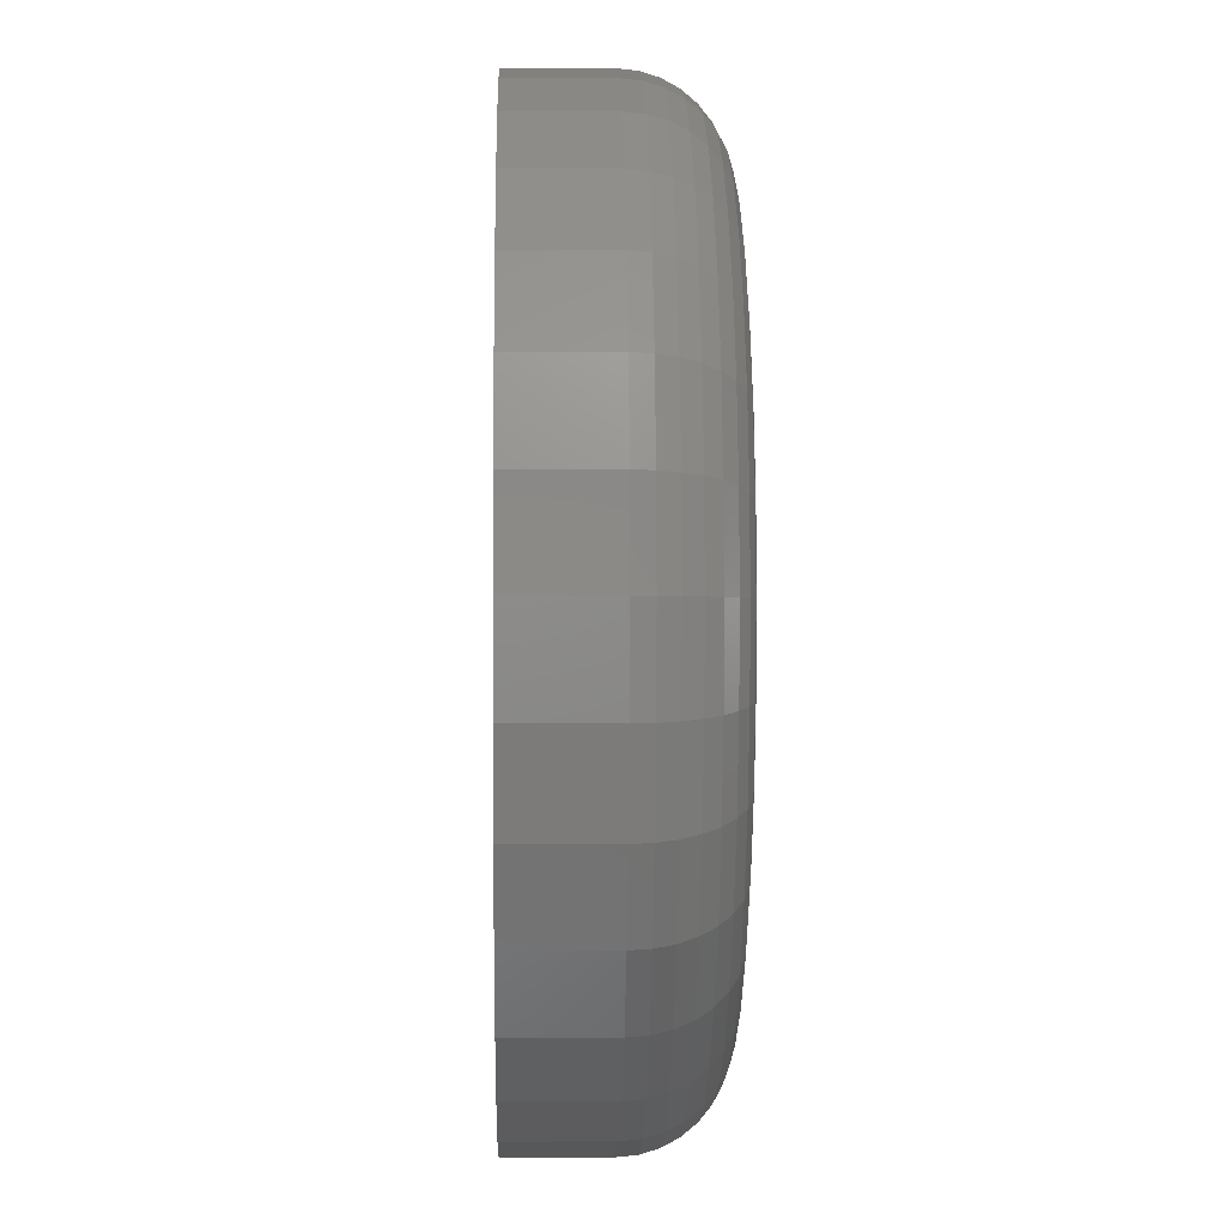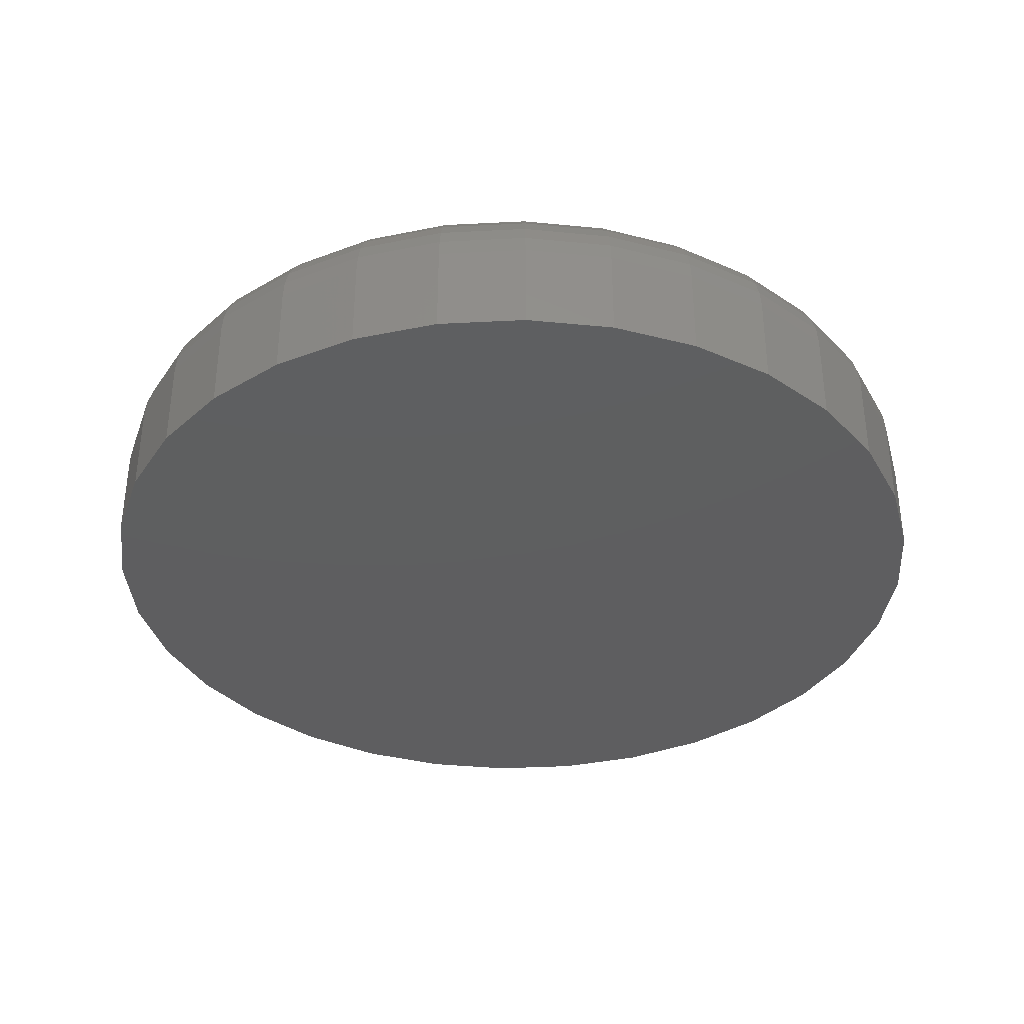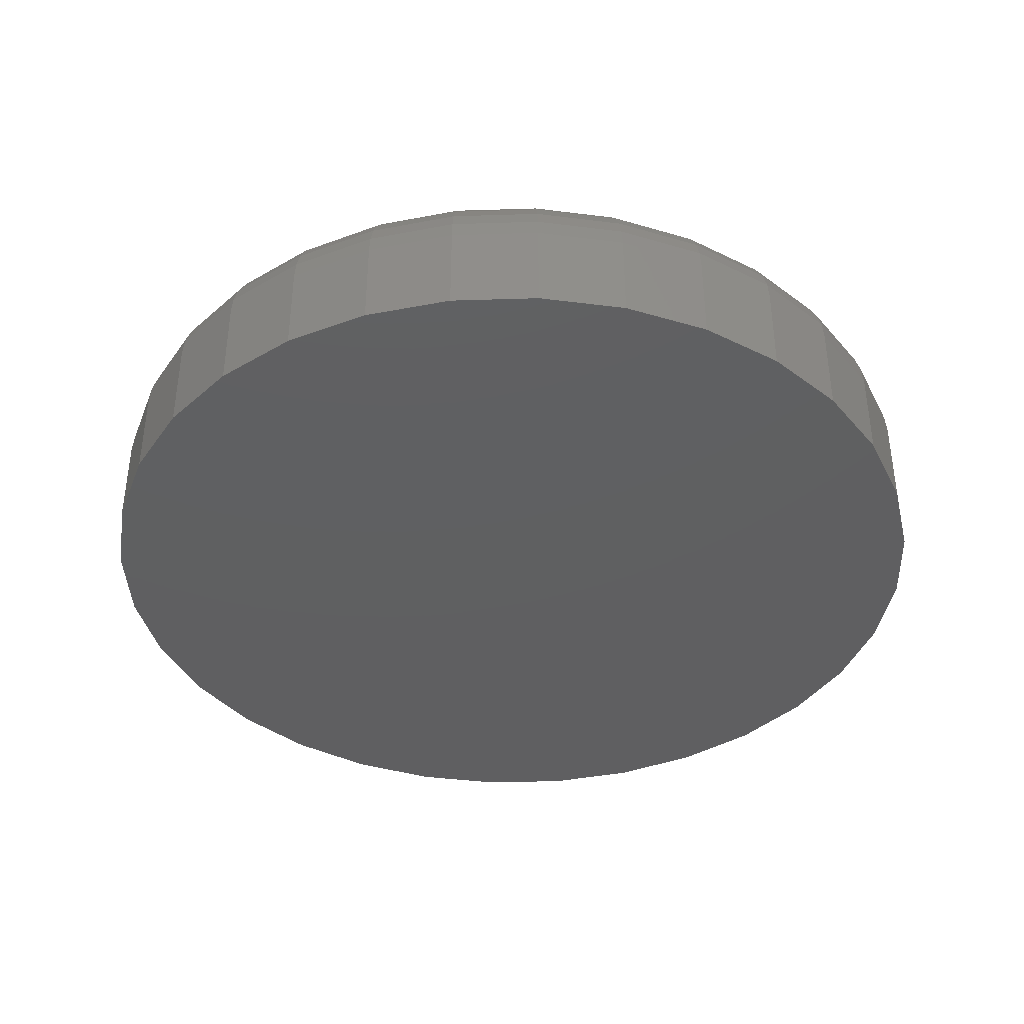
<metadata>
{"format":"stl","ext":"stl","renderer":"f3d","projection":"perspective","resolution":1024,"background":"white","views":[{"elev":-1.5,"azim":-91.5,"up":"+Y"},{"elev":-36.2,"azim":99.5,"up":"+Z"},{"elev":-39.4,"azim":131.6,"up":"+Z"}]}
</metadata>
<code>
# stl→obj: 320 verts, 636 faces
v 0.3428 0.0264 0.01562
v 0.337 0.02583 0.01562
v 0.3315 0.02416 0.01562
v 0.3485 0.02583 0.01562
v 0.354 0.02416 0.01562
v 0.3264 0.02144 0.01562
v 0.3591 0.02144 0.01562
v 0.3219 0.01778 0.01562
v 0.3636 0.01778 0.01562
v 0.3183 0.01331 0.01562
v 0.3672 0.01331 0.01562
v 0.3156 0.008224 0.01562
v 0.37 0.008224 0.01562
v 0.3139 0.002701 0.01562
v 0.3716 0.002701 0.01562
v 0.3716 -0.008786 0.01562
v 0.3156 -0.01431 0.01562
v 0.37 -0.01431 0.01562
v 0.3183 -0.0194 0.01562
v 0.3672 -0.0194 0.01562
v 0.3219 -0.02386 0.01562
v 0.3636 -0.02386 0.01562
v 0.3264 -0.02752 0.01562
v 0.3591 -0.02752 0.01562
v 0.3315 -0.03024 0.01562
v 0.354 -0.03024 0.01562
v 0.337 -0.03192 0.01562
v 0.3428 -0.03248 0.01562
v 0.3485 -0.03192 0.01562
v 0.3722 -0.003043 0.01562
v 0.3133 -0.003043 0.01562
v 0.3139 -0.008786 0.01562
v 0.38 -0.003043 0
v 0.38 -0.003043 0.007812
v 0.3793 -0.01031 0
v 0.3793 -0.01031 0.007812
v 0.3772 -0.0173 0
v 0.3772 -0.0173 0.007812
v 0.3737 -0.02374 0
v 0.3737 -0.02374 0.007812
v 0.3691 -0.02938 0
v 0.3691 -0.02938 0.007812
v 0.3635 -0.03402 0
v 0.3635 -0.03402 0.007812
v 0.357 -0.03746 0
v 0.357 -0.03746 0.007812
v 0.35 -0.03958 0
v 0.35 -0.03958 0.007812
v 0.3428 -0.0403 0
v 0.3428 -0.0403 0.007812
v 0.3355 -0.03958 0
v 0.3355 -0.03958 0.007812
v 0.3285 -0.03746 0
v 0.3285 -0.03746 0.007812
v 0.3221 -0.03402 0
v 0.3221 -0.03402 0.007812
v 0.3164 -0.02938 0
v 0.3164 -0.02938 0.007812
v 0.3118 -0.02374 0
v 0.3118 -0.02374 0.007812
v 0.3083 -0.0173 0
v 0.3083 -0.0173 0.007812
v 0.3062 -0.01031 0
v 0.3062 -0.01031 0.007812
v 0.3055 -0.003043 0
v 0.3055 -0.003043 0.007812
v 0.3062 0.004225 0
v 0.3062 0.004225 0.007812
v 0.3083 0.01121 0
v 0.3083 0.01121 0.007812
v 0.3118 0.01765 0
v 0.3118 0.01765 0.007812
v 0.3164 0.0233 0
v 0.3164 0.0233 0.007812
v 0.3221 0.02793 0
v 0.3221 0.02793 0.007812
v 0.3285 0.03137 0
v 0.3285 0.03137 0.007812
v 0.3355 0.03349 0
v 0.3355 0.03349 0.007812
v 0.3428 0.03421 0
v 0.3428 0.03421 0.007812
v 0.35 0.03349 0
v 0.35 0.03349 0.007812
v 0.357 0.03137 0
v 0.357 0.03137 0.007812
v 0.3635 0.02793 0
v 0.3635 0.02793 0.007812
v 0.3691 0.0233 0
v 0.3691 0.0233 0.007812
v 0.3737 0.01765 0
v 0.3737 0.01765 0.007812
v 0.3772 0.01121 0
v 0.3772 0.01121 0.007812
v 0.3793 0.004225 0
v 0.3793 0.004225 0.007812
v 0.3737 -0.003043 0.01547
v 0.3731 -0.009084 0.01547
v 0.3752 -0.003043 0.01503
v 0.3746 -0.00937 0.01503
v 0.3765 -0.003043 0.01431
v 0.3759 -0.009633 0.01431
v 0.3777 -0.003043 0.01334
v 0.3771 -0.009864 0.01334
v 0.3787 -0.003043 0.01215
v 0.378 -0.01005 0.01215
v 0.3794 -0.003043 0.0108
v 0.3787 -0.01019 0.0108
v 0.3799 -0.003043 0.009337
v 0.3792 -0.01028 0.009337
v 0.3124 -0.009084 0.01547
v 0.3118 -0.003043 0.01547
v 0.311 -0.00937 0.01503
v 0.3103 -0.003043 0.01503
v 0.3096 -0.009633 0.01431
v 0.309 -0.003043 0.01431
v 0.3085 -0.009864 0.01334
v 0.3078 -0.003043 0.01334
v 0.3075 -0.01005 0.01215
v 0.3068 -0.003043 0.01215
v 0.3068 -0.01019 0.0108
v 0.3061 -0.003043 0.0108
v 0.3064 -0.01028 0.009337
v 0.3057 -0.003043 0.009337
v 0.3142 -0.01489 0.01547
v 0.3128 -0.01545 0.01503
v 0.3116 -0.01597 0.01431
v 0.3105 -0.01642 0.01334
v 0.3096 -0.0168 0.01215
v 0.3089 -0.01707 0.0108
v 0.3085 -0.01724 0.009337
v 0.317 -0.02025 0.01547
v 0.3158 -0.02106 0.01503
v 0.3147 -0.02181 0.01431
v 0.3137 -0.02247 0.01334
v 0.3129 -0.02301 0.01215
v 0.3123 -0.02341 0.0108
v 0.3119 -0.02366 0.009337
v 0.3209 -0.02494 0.01547
v 0.3198 -0.02597 0.01503
v 0.3189 -0.02693 0.01431
v 0.318 -0.02777 0.01334
v 0.3174 -0.02845 0.01215
v 0.3168 -0.02896 0.0108
v 0.3165 -0.02928 0.009337
v 0.3256 -0.02879 0.01547
v 0.3247 -0.03001 0.01503
v 0.324 -0.03113 0.01431
v 0.3233 -0.03212 0.01334
v 0.3228 -0.03292 0.01215
v 0.3224 -0.03352 0.0108
v 0.3221 -0.03389 0.009337
v 0.3309 -0.03165 0.01547
v 0.3304 -0.033 0.01503
v 0.3298 -0.03425 0.01431
v 0.3294 -0.03535 0.01334
v 0.329 -0.03624 0.01215
v 0.3287 -0.03691 0.0108
v 0.3286 -0.03732 0.009337
v 0.3367 -0.03341 0.01547
v 0.3364 -0.03485 0.01503
v 0.3362 -0.03617 0.01431
v 0.3359 -0.03734 0.01334
v 0.3358 -0.03829 0.01215
v 0.3356 -0.039 0.0108
v 0.3355 -0.03943 0.009337
v 0.3428 -0.03401 0.01547
v 0.3428 -0.03547 0.01503
v 0.3428 -0.03682 0.01431
v 0.3428 -0.03801 0.01334
v 0.3428 -0.03898 0.01215
v 0.3428 -0.0397 0.0108
v 0.3428 -0.04015 0.009337
v 0.3488 -0.03341 0.01547
v 0.3491 -0.03485 0.01503
v 0.3494 -0.03617 0.01431
v 0.3496 -0.03734 0.01334
v 0.3498 -0.03829 0.01215
v 0.3499 -0.039 0.0108
v 0.35 -0.03943 0.009337
v 0.3546 -0.03165 0.01547
v 0.3552 -0.033 0.01503
v 0.3557 -0.03425 0.01431
v 0.3561 -0.03535 0.01334
v 0.3565 -0.03624 0.01215
v 0.3568 -0.03691 0.0108
v 0.357 -0.03732 0.009337
v 0.36 -0.02879 0.01547
v 0.3608 -0.03001 0.01503
v 0.3615 -0.03113 0.01431
v 0.3622 -0.03212 0.01334
v 0.3627 -0.03292 0.01215
v 0.3631 -0.03352 0.0108
v 0.3634 -0.03389 0.009337
v 0.3647 -0.02494 0.01547
v 0.3657 -0.02597 0.01503
v 0.3667 -0.02693 0.01431
v 0.3675 -0.02777 0.01334
v 0.3682 -0.02845 0.01215
v 0.3687 -0.02896 0.0108
v 0.369 -0.02928 0.009337
v 0.3685 -0.02025 0.01547
v 0.3697 -0.02106 0.01503
v 0.3709 -0.02181 0.01431
v 0.3718 -0.02247 0.01334
v 0.3726 -0.02301 0.01215
v 0.3732 -0.02341 0.0108
v 0.3736 -0.02366 0.009337
v 0.3714 -0.01489 0.01547
v 0.3727 -0.01545 0.01503
v 0.374 -0.01597 0.01431
v 0.3751 -0.01642 0.01334
v 0.376 -0.0168 0.01215
v 0.3766 -0.01707 0.0108
v 0.377 -0.01724 0.009337
v 0.3124 0.002998 0.01547
v 0.311 0.003284 0.01503
v 0.3096 0.003548 0.01431
v 0.3085 0.003779 0.01334
v 0.3075 0.003968 0.01215
v 0.3068 0.004109 0.0108
v 0.3064 0.004196 0.009337
v 0.3731 0.002998 0.01547
v 0.3746 0.003284 0.01503
v 0.3759 0.003548 0.01431
v 0.3771 0.003779 0.01334
v 0.378 0.003968 0.01215
v 0.3787 0.004109 0.0108
v 0.3792 0.004196 0.009337
v 0.3714 0.008807 0.01547
v 0.3727 0.009368 0.01503
v 0.374 0.009885 0.01431
v 0.3751 0.01034 0.01334
v 0.376 0.01071 0.01215
v 0.3766 0.01099 0.0108
v 0.377 0.01116 0.009337
v 0.3685 0.01416 0.01547
v 0.3697 0.01497 0.01503
v 0.3709 0.01573 0.01431
v 0.3718 0.01638 0.01334
v 0.3726 0.01692 0.01215
v 0.3732 0.01732 0.0108
v 0.3736 0.01757 0.009337
v 0.3647 0.01885 0.01547
v 0.3657 0.01989 0.01503
v 0.3667 0.02084 0.01431
v 0.3675 0.02168 0.01334
v 0.3682 0.02237 0.01215
v 0.3687 0.02288 0.0108
v 0.369 0.02319 0.009337
v 0.36 0.0227 0.01547
v 0.3608 0.02392 0.01503
v 0.3615 0.02505 0.01431
v 0.3622 0.02603 0.01334
v 0.3627 0.02684 0.01215
v 0.3631 0.02744 0.0108
v 0.3634 0.02781 0.009337
v 0.3546 0.02557 0.01547
v 0.3552 0.02692 0.01503
v 0.3557 0.02817 0.01431
v 0.3561 0.02926 0.01334
v 0.3565 0.03016 0.01215
v 0.3568 0.03083 0.0108
v 0.357 0.03124 0.009337
v 0.3488 0.02733 0.01547
v 0.3491 0.02876 0.01503
v 0.3494 0.03009 0.01431
v 0.3496 0.03125 0.01334
v 0.3498 0.0322 0.01215
v 0.3499 0.03291 0.0108
v 0.35 0.03335 0.009337
v 0.3428 0.02792 0.01547
v 0.3428 0.02939 0.01503
v 0.3428 0.03074 0.01431
v 0.3428 0.03192 0.01334
v 0.3428 0.03289 0.01215
v 0.3428 0.03362 0.0108
v 0.3428 0.03406 0.009337
v 0.3367 0.02733 0.01547
v 0.3364 0.02876 0.01503
v 0.3362 0.03009 0.01431
v 0.3359 0.03125 0.01334
v 0.3358 0.0322 0.01215
v 0.3356 0.03291 0.0108
v 0.3355 0.03335 0.009337
v 0.3309 0.02557 0.01547
v 0.3304 0.02692 0.01503
v 0.3298 0.02817 0.01431
v 0.3294 0.02926 0.01334
v 0.329 0.03016 0.01215
v 0.3287 0.03083 0.0108
v 0.3286 0.03124 0.009337
v 0.3256 0.0227 0.01547
v 0.3247 0.02392 0.01503
v 0.324 0.02505 0.01431
v 0.3233 0.02603 0.01334
v 0.3228 0.02684 0.01215
v 0.3224 0.02744 0.0108
v 0.3221 0.02781 0.009337
v 0.3209 0.01885 0.01547
v 0.3198 0.01989 0.01503
v 0.3189 0.02084 0.01431
v 0.318 0.02168 0.01334
v 0.3174 0.02237 0.01215
v 0.3168 0.02288 0.0108
v 0.3165 0.02319 0.009337
v 0.317 0.01416 0.01547
v 0.3158 0.01497 0.01503
v 0.3147 0.01573 0.01431
v 0.3137 0.01638 0.01334
v 0.3129 0.01692 0.01215
v 0.3123 0.01732 0.0108
v 0.3119 0.01757 0.009337
v 0.3142 0.008807 0.01547
v 0.3128 0.009368 0.01503
v 0.3116 0.009885 0.01431
v 0.3105 0.01034 0.01334
v 0.3096 0.01071 0.01215
v 0.3089 0.01099 0.0108
v 0.3085 0.01116 0.009337
f 1 2 3
f 4 1 3
f 4 3 5
f 5 3 6
f 5 6 7
f 7 6 8
f 7 8 9
f 9 8 10
f 9 10 11
f 11 10 12
f 11 12 13
f 13 12 14
f 13 14 15
f 16 17 18
f 18 17 19
f 18 19 20
f 20 19 21
f 20 21 22
f 22 21 23
f 22 23 24
f 24 23 25
f 24 25 26
f 26 25 27
f 26 27 28
f 26 28 29
f 15 14 30
f 30 14 31
f 30 31 16
f 16 31 32
f 16 32 17
f 33 34 35
f 35 34 36
f 35 36 37
f 37 36 38
f 37 38 39
f 39 38 40
f 39 40 41
f 41 40 42
f 41 42 43
f 43 42 44
f 43 44 45
f 45 44 46
f 45 46 47
f 47 46 48
f 47 48 49
f 49 48 50
f 49 50 51
f 51 50 52
f 51 52 53
f 53 52 54
f 53 54 55
f 55 54 56
f 55 56 57
f 57 56 58
f 57 58 59
f 59 58 60
f 59 60 61
f 61 60 62
f 61 62 63
f 63 62 64
f 63 64 65
f 65 64 66
f 65 66 67
f 67 66 68
f 67 68 69
f 69 68 70
f 69 70 71
f 71 70 72
f 71 72 73
f 73 72 74
f 73 74 75
f 75 74 76
f 75 76 77
f 77 76 78
f 77 78 79
f 79 78 80
f 79 80 81
f 81 80 82
f 81 82 83
f 83 82 84
f 83 84 85
f 85 84 86
f 85 86 87
f 87 86 88
f 87 88 89
f 89 88 90
f 89 90 91
f 91 90 92
f 91 92 93
f 93 92 94
f 93 94 95
f 95 94 96
f 95 96 33
f 33 96 34
f 30 16 97
f 97 16 98
f 97 98 99
f 99 98 100
f 99 100 101
f 101 100 102
f 101 102 103
f 103 102 104
f 103 104 105
f 105 104 106
f 105 106 107
f 107 106 108
f 107 108 109
f 109 108 110
f 109 110 34
f 34 110 36
f 32 31 111
f 111 31 112
f 111 112 113
f 113 112 114
f 113 114 115
f 115 114 116
f 115 116 117
f 117 116 118
f 117 118 119
f 119 118 120
f 119 120 121
f 121 120 122
f 121 122 123
f 123 122 124
f 123 124 64
f 64 124 66
f 17 32 125
f 125 32 111
f 125 111 126
f 126 111 113
f 126 113 127
f 127 113 115
f 127 115 128
f 128 115 117
f 128 117 129
f 129 117 119
f 129 119 130
f 130 119 121
f 130 121 131
f 131 121 123
f 131 123 62
f 62 123 64
f 19 17 132
f 132 17 125
f 132 125 133
f 133 125 126
f 133 126 134
f 134 126 127
f 134 127 135
f 135 127 128
f 135 128 136
f 136 128 129
f 136 129 137
f 137 129 130
f 137 130 138
f 138 130 131
f 138 131 60
f 60 131 62
f 21 19 139
f 139 19 132
f 139 132 140
f 140 132 133
f 140 133 141
f 141 133 134
f 141 134 142
f 142 134 135
f 142 135 143
f 143 135 136
f 143 136 144
f 144 136 137
f 144 137 145
f 145 137 138
f 145 138 58
f 58 138 60
f 23 21 146
f 146 21 139
f 146 139 147
f 147 139 140
f 147 140 148
f 148 140 141
f 148 141 149
f 149 141 142
f 149 142 150
f 150 142 143
f 150 143 151
f 151 143 144
f 151 144 152
f 152 144 145
f 152 145 56
f 56 145 58
f 25 23 153
f 153 23 146
f 153 146 154
f 154 146 147
f 154 147 155
f 155 147 148
f 155 148 156
f 156 148 149
f 156 149 157
f 157 149 150
f 157 150 158
f 158 150 151
f 158 151 159
f 159 151 152
f 159 152 54
f 54 152 56
f 27 25 160
f 160 25 153
f 160 153 161
f 161 153 154
f 161 154 162
f 162 154 155
f 162 155 163
f 163 155 156
f 163 156 164
f 164 156 157
f 164 157 165
f 165 157 158
f 165 158 166
f 166 158 159
f 166 159 52
f 52 159 54
f 28 27 167
f 167 27 160
f 167 160 168
f 168 160 161
f 168 161 169
f 169 161 162
f 169 162 170
f 170 162 163
f 170 163 171
f 171 163 164
f 171 164 172
f 172 164 165
f 172 165 173
f 173 165 166
f 173 166 50
f 50 166 52
f 29 28 174
f 174 28 167
f 174 167 175
f 175 167 168
f 175 168 176
f 176 168 169
f 176 169 177
f 177 169 170
f 177 170 178
f 178 170 171
f 178 171 179
f 179 171 172
f 179 172 180
f 180 172 173
f 180 173 48
f 48 173 50
f 26 29 181
f 181 29 174
f 181 174 182
f 182 174 175
f 182 175 183
f 183 175 176
f 183 176 184
f 184 176 177
f 184 177 185
f 185 177 178
f 185 178 186
f 186 178 179
f 186 179 187
f 187 179 180
f 187 180 46
f 46 180 48
f 24 26 188
f 188 26 181
f 188 181 189
f 189 181 182
f 189 182 190
f 190 182 183
f 190 183 191
f 191 183 184
f 191 184 192
f 192 184 185
f 192 185 193
f 193 185 186
f 193 186 194
f 194 186 187
f 194 187 44
f 44 187 46
f 22 24 195
f 195 24 188
f 195 188 196
f 196 188 189
f 196 189 197
f 197 189 190
f 197 190 198
f 198 190 191
f 198 191 199
f 199 191 192
f 199 192 200
f 200 192 193
f 200 193 201
f 201 193 194
f 201 194 42
f 42 194 44
f 20 22 202
f 202 22 195
f 202 195 203
f 203 195 196
f 203 196 204
f 204 196 197
f 204 197 205
f 205 197 198
f 205 198 206
f 206 198 199
f 206 199 207
f 207 199 200
f 207 200 208
f 208 200 201
f 208 201 40
f 40 201 42
f 18 20 209
f 209 20 202
f 209 202 210
f 210 202 203
f 210 203 211
f 211 203 204
f 211 204 212
f 212 204 205
f 212 205 213
f 213 205 206
f 213 206 214
f 214 206 207
f 214 207 215
f 215 207 208
f 215 208 38
f 38 208 40
f 16 18 98
f 98 18 209
f 98 209 100
f 100 209 210
f 100 210 102
f 102 210 211
f 102 211 104
f 104 211 212
f 104 212 106
f 106 212 213
f 106 213 108
f 108 213 214
f 108 214 110
f 110 214 215
f 110 215 36
f 36 215 38
f 31 14 112
f 112 14 216
f 112 216 114
f 114 216 217
f 114 217 116
f 116 217 218
f 116 218 118
f 118 218 219
f 118 219 120
f 120 219 220
f 120 220 122
f 122 220 221
f 122 221 124
f 124 221 222
f 124 222 66
f 66 222 68
f 15 30 223
f 223 30 97
f 223 97 224
f 224 97 99
f 224 99 225
f 225 99 101
f 225 101 226
f 226 101 103
f 226 103 227
f 227 103 105
f 227 105 228
f 228 105 107
f 228 107 229
f 229 107 109
f 229 109 96
f 96 109 34
f 13 15 230
f 230 15 223
f 230 223 231
f 231 223 224
f 231 224 232
f 232 224 225
f 232 225 233
f 233 225 226
f 233 226 234
f 234 226 227
f 234 227 235
f 235 227 228
f 235 228 236
f 236 228 229
f 236 229 94
f 94 229 96
f 11 13 237
f 237 13 230
f 237 230 238
f 238 230 231
f 238 231 239
f 239 231 232
f 239 232 240
f 240 232 233
f 240 233 241
f 241 233 234
f 241 234 242
f 242 234 235
f 242 235 243
f 243 235 236
f 243 236 92
f 92 236 94
f 9 11 244
f 244 11 237
f 244 237 245
f 245 237 238
f 245 238 246
f 246 238 239
f 246 239 247
f 247 239 240
f 247 240 248
f 248 240 241
f 248 241 249
f 249 241 242
f 249 242 250
f 250 242 243
f 250 243 90
f 90 243 92
f 7 9 251
f 251 9 244
f 251 244 252
f 252 244 245
f 252 245 253
f 253 245 246
f 253 246 254
f 254 246 247
f 254 247 255
f 255 247 248
f 255 248 256
f 256 248 249
f 256 249 257
f 257 249 250
f 257 250 88
f 88 250 90
f 5 7 258
f 258 7 251
f 258 251 259
f 259 251 252
f 259 252 260
f 260 252 253
f 260 253 261
f 261 253 254
f 261 254 262
f 262 254 255
f 262 255 263
f 263 255 256
f 263 256 264
f 264 256 257
f 264 257 86
f 86 257 88
f 4 5 265
f 265 5 258
f 265 258 266
f 266 258 259
f 266 259 267
f 267 259 260
f 267 260 268
f 268 260 261
f 268 261 269
f 269 261 262
f 269 262 270
f 270 262 263
f 270 263 271
f 271 263 264
f 271 264 84
f 84 264 86
f 1 4 272
f 272 4 265
f 272 265 273
f 273 265 266
f 273 266 274
f 274 266 267
f 274 267 275
f 275 267 268
f 275 268 276
f 276 268 269
f 276 269 277
f 277 269 270
f 277 270 278
f 278 270 271
f 278 271 82
f 82 271 84
f 2 1 279
f 279 1 272
f 279 272 280
f 280 272 273
f 280 273 281
f 281 273 274
f 281 274 282
f 282 274 275
f 282 275 283
f 283 275 276
f 283 276 284
f 284 276 277
f 284 277 285
f 285 277 278
f 285 278 80
f 80 278 82
f 3 2 286
f 286 2 279
f 286 279 287
f 287 279 280
f 287 280 288
f 288 280 281
f 288 281 289
f 289 281 282
f 289 282 290
f 290 282 283
f 290 283 291
f 291 283 284
f 291 284 292
f 292 284 285
f 292 285 78
f 78 285 80
f 6 3 293
f 293 3 286
f 293 286 294
f 294 286 287
f 294 287 295
f 295 287 288
f 295 288 296
f 296 288 289
f 296 289 297
f 297 289 290
f 297 290 298
f 298 290 291
f 298 291 299
f 299 291 292
f 299 292 76
f 76 292 78
f 8 6 300
f 300 6 293
f 300 293 301
f 301 293 294
f 301 294 302
f 302 294 295
f 302 295 303
f 303 295 296
f 303 296 304
f 304 296 297
f 304 297 305
f 305 297 298
f 305 298 306
f 306 298 299
f 306 299 74
f 74 299 76
f 10 8 307
f 307 8 300
f 307 300 308
f 308 300 301
f 308 301 309
f 309 301 302
f 309 302 310
f 310 302 303
f 310 303 311
f 311 303 304
f 311 304 312
f 312 304 305
f 312 305 313
f 313 305 306
f 313 306 72
f 72 306 74
f 12 10 314
f 314 10 307
f 314 307 315
f 315 307 308
f 315 308 316
f 316 308 309
f 316 309 317
f 317 309 310
f 317 310 318
f 318 310 311
f 318 311 319
f 319 311 312
f 319 312 320
f 320 312 313
f 320 313 70
f 70 313 72
f 14 12 216
f 216 12 314
f 216 314 217
f 217 314 315
f 217 315 218
f 218 315 316
f 218 316 219
f 219 316 317
f 219 317 220
f 220 317 318
f 220 318 221
f 221 318 319
f 221 319 222
f 222 319 320
f 222 320 68
f 68 320 70
f 77 79 81
f 77 81 83
f 85 77 83
f 75 77 85
f 87 75 85
f 73 75 87
f 89 73 87
f 71 73 89
f 91 71 89
f 69 71 91
f 93 69 91
f 67 69 93
f 95 67 93
f 37 61 35
f 59 61 37
f 39 59 37
f 57 59 39
f 41 57 39
f 55 57 41
f 43 55 41
f 53 55 43
f 45 53 43
f 51 53 45
f 49 51 45
f 47 49 45
f 61 63 35
f 35 63 65
f 35 65 33
f 33 65 67
f 33 67 95

</code>
